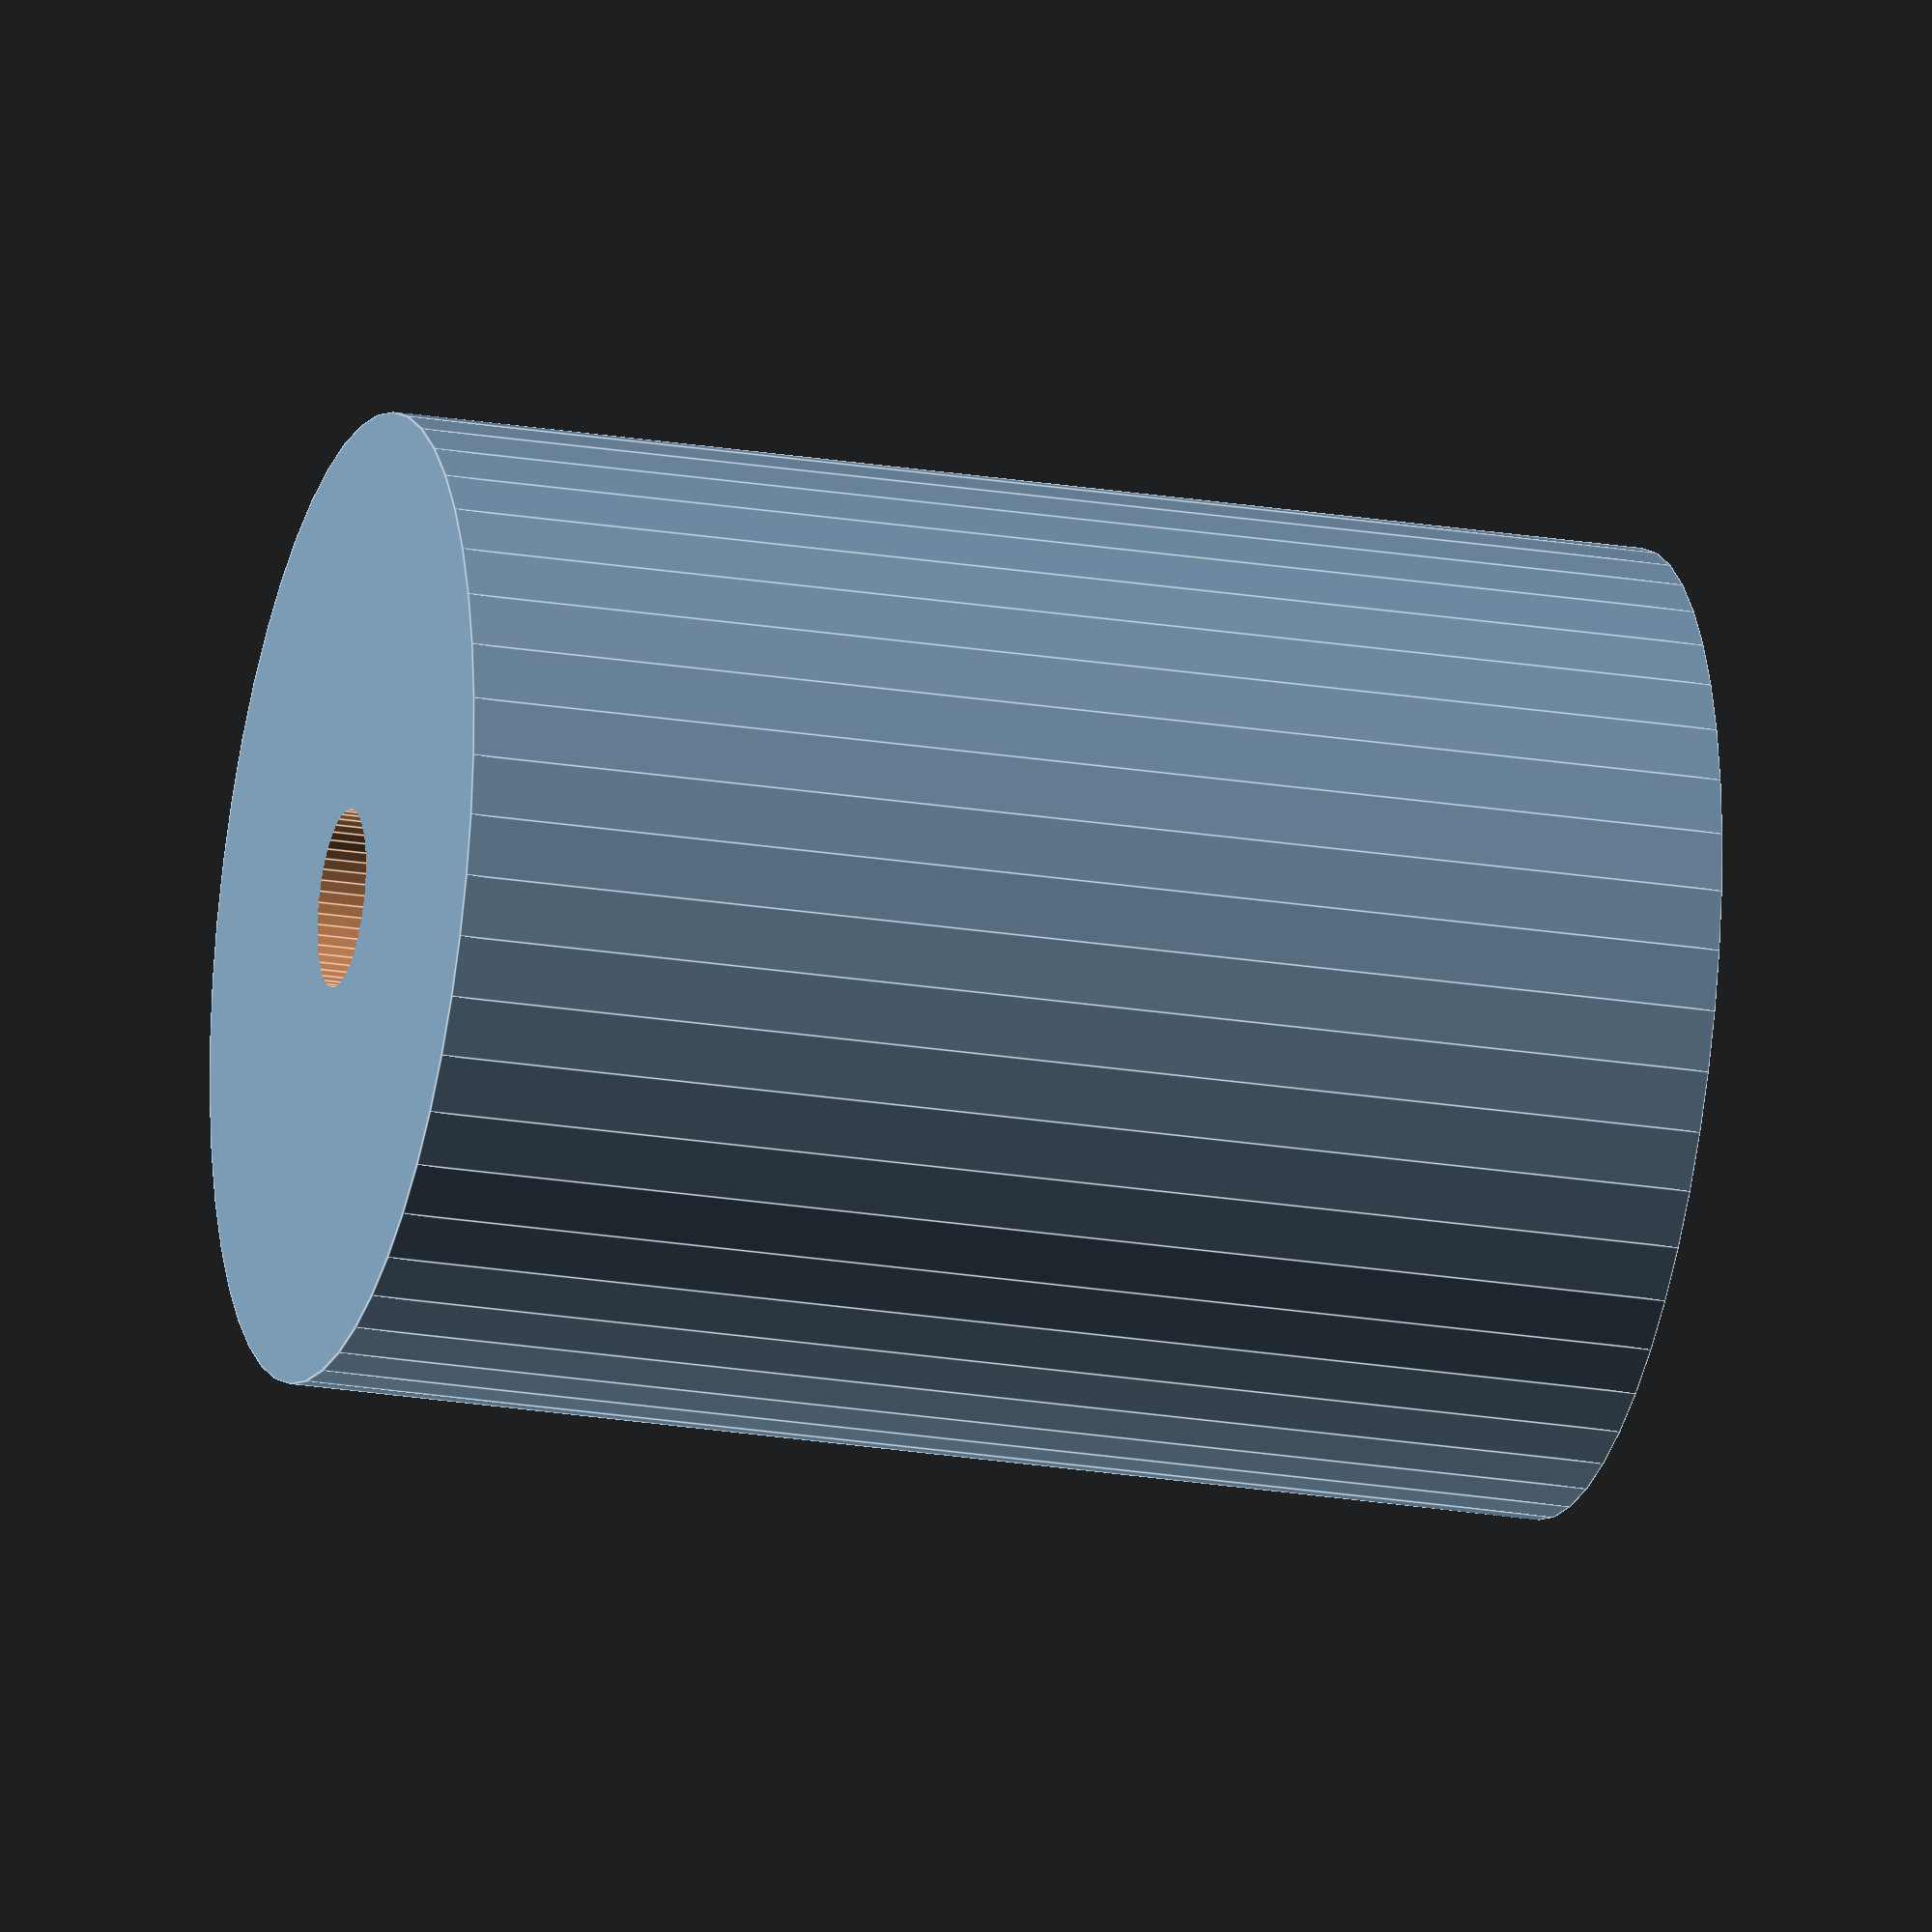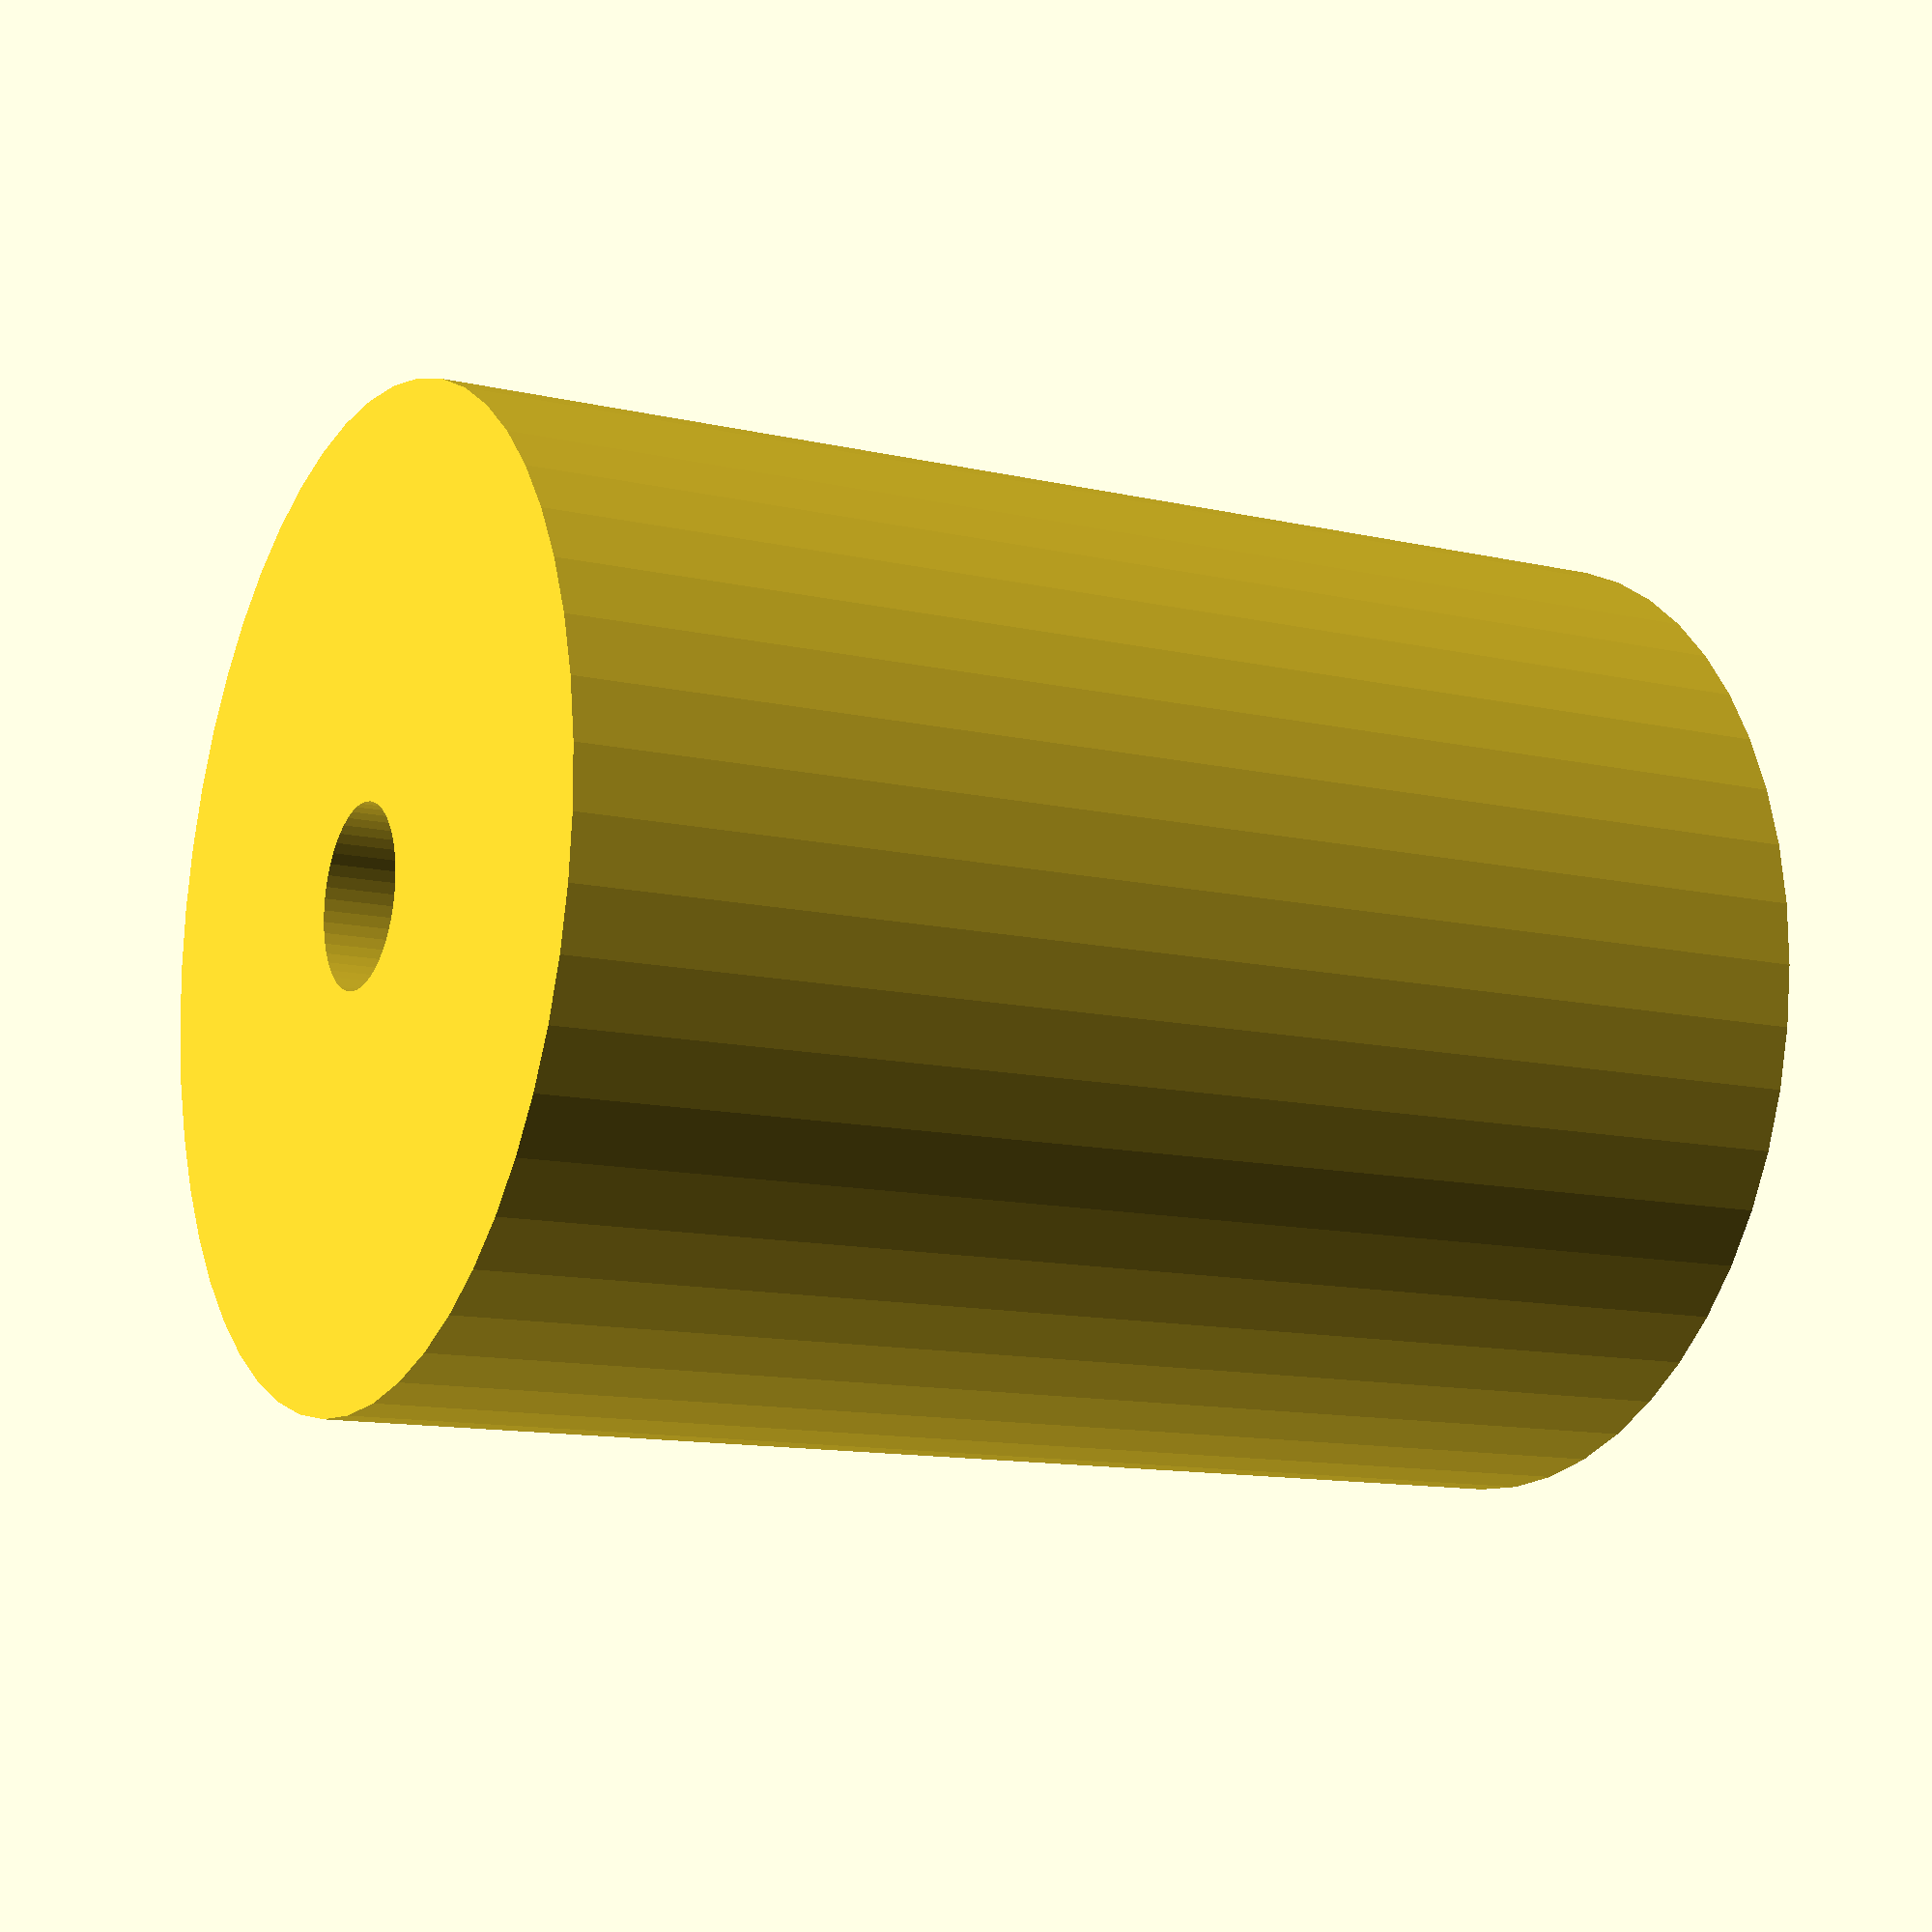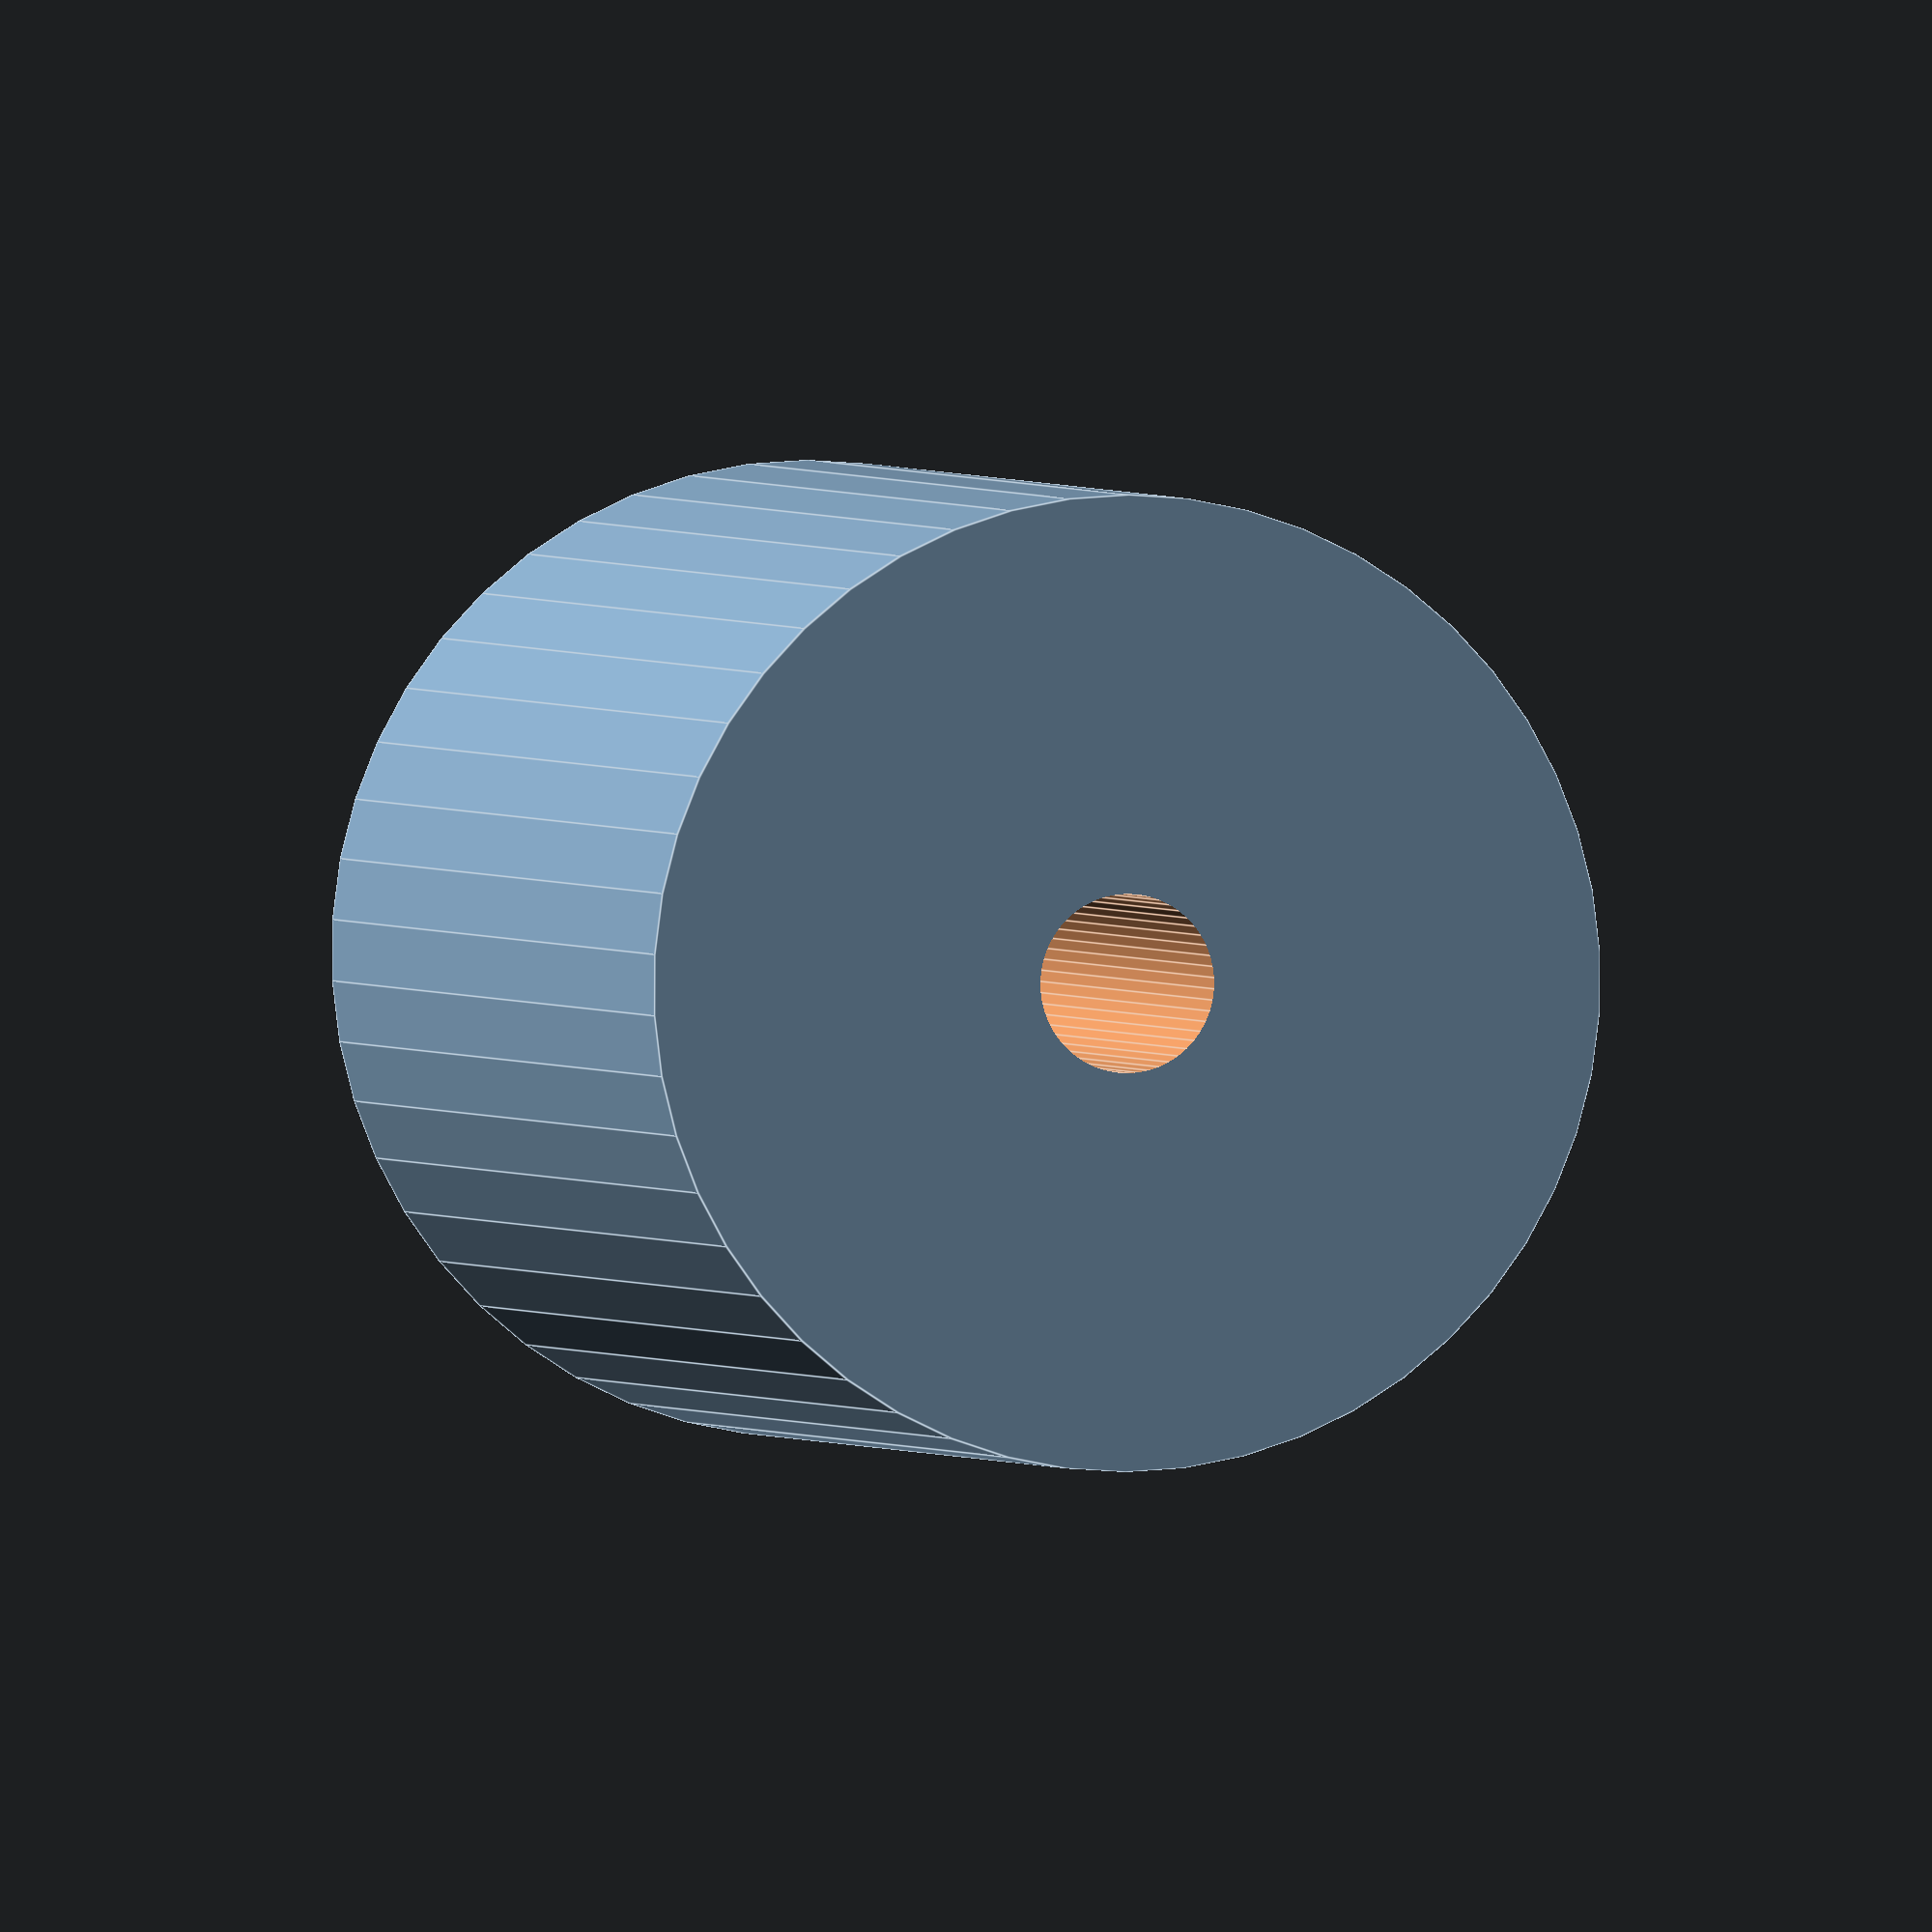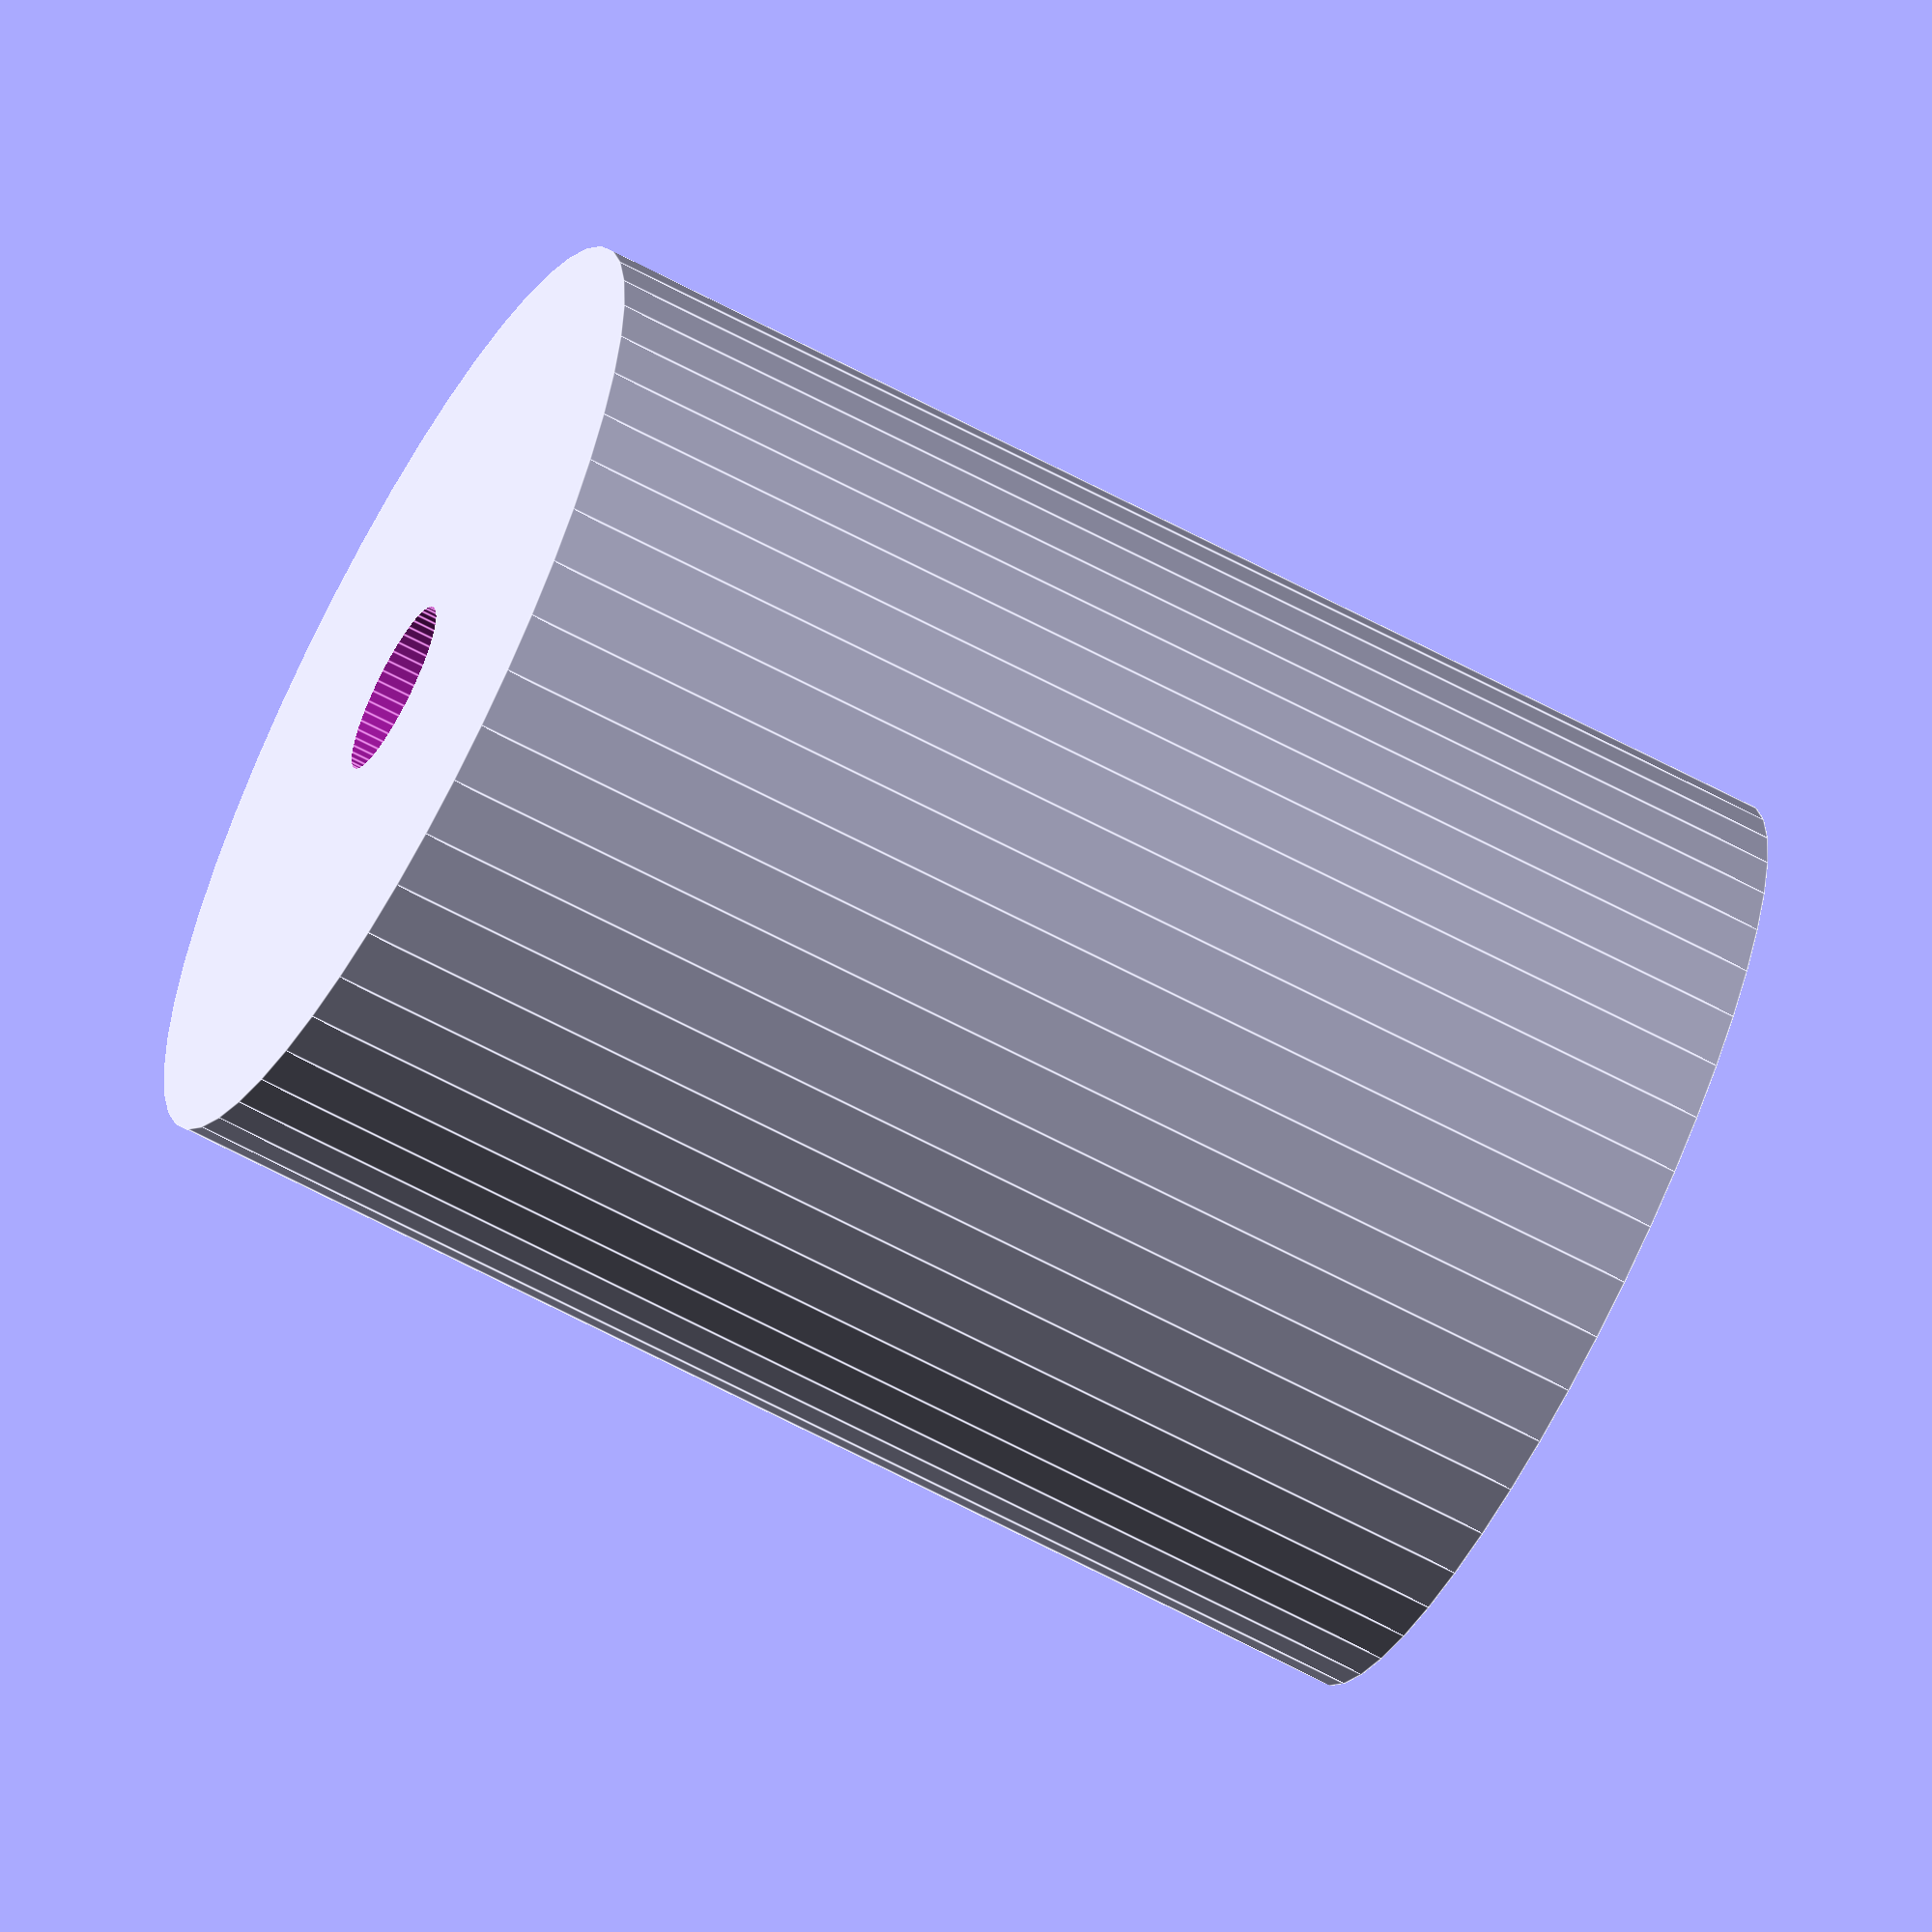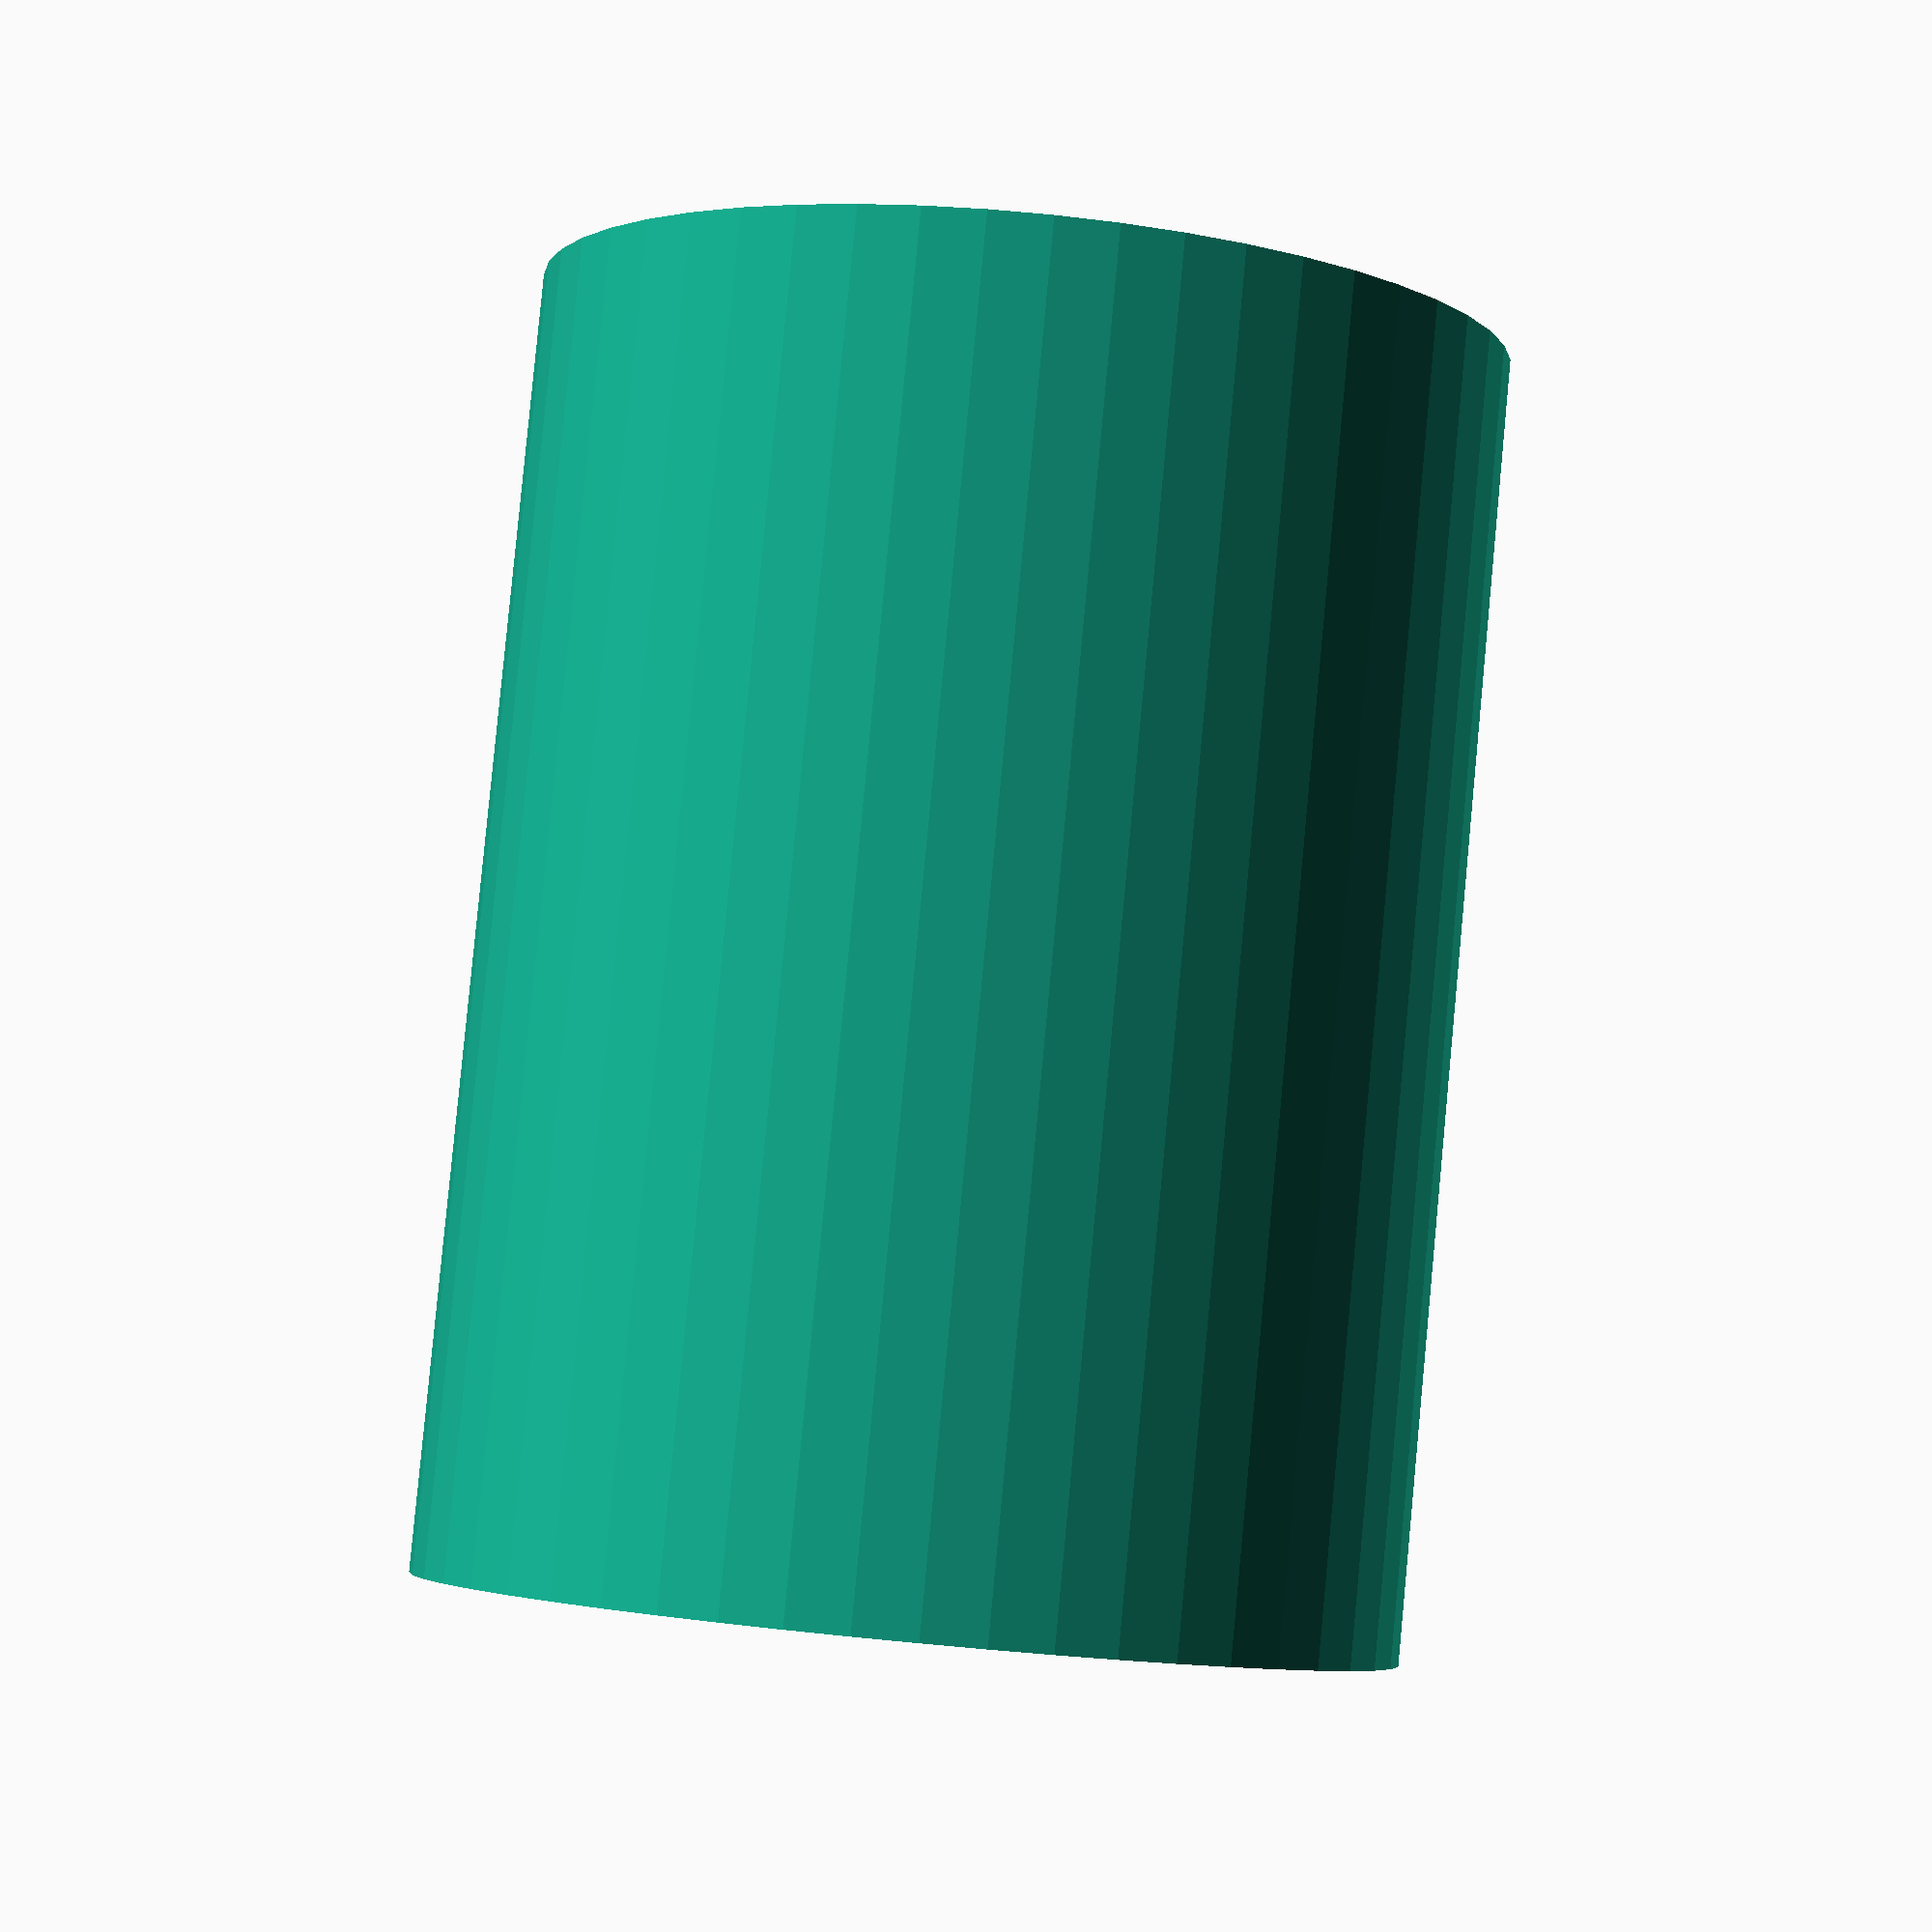
<openscad>
$fn = 50;


difference() {
	union() {
		translate(v = [0, 0, -32.5000000000]) {
			cylinder(h = 65, r = 24.5000000000);
		}
	}
	union() {
		translate(v = [0, 0, -100.0000000000]) {
			cylinder(h = 200, r = 4.5000000000);
		}
	}
}
</openscad>
<views>
elev=202.8 azim=2.3 roll=285.7 proj=o view=edges
elev=192.1 azim=162.8 roll=298.7 proj=p view=wireframe
elev=358.4 azim=32.6 roll=345.6 proj=o view=edges
elev=65.7 azim=277.8 roll=241.9 proj=o view=edges
elev=95.1 azim=224.5 roll=354.6 proj=p view=wireframe
</views>
